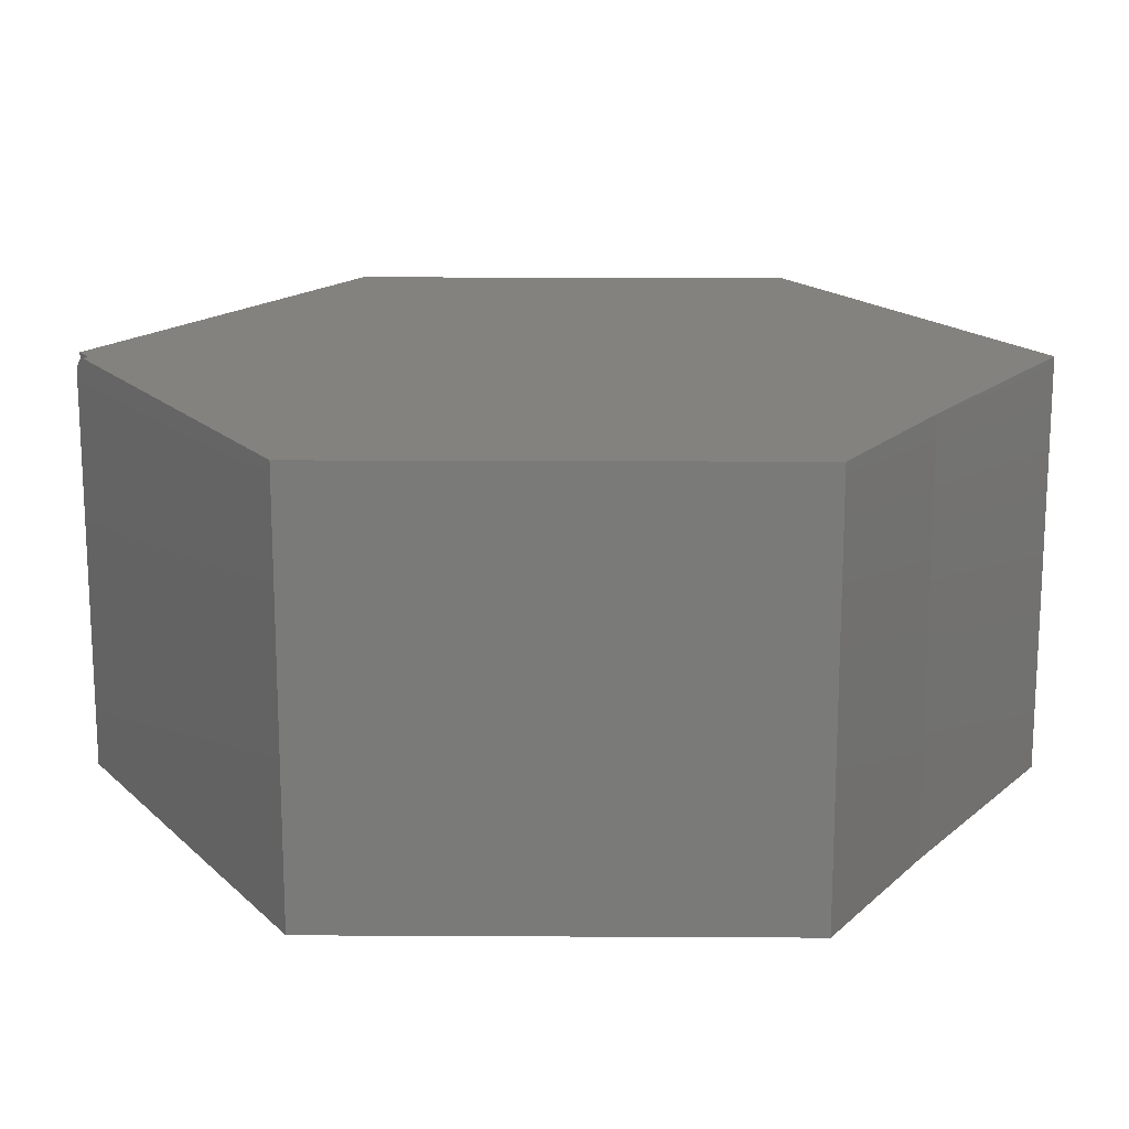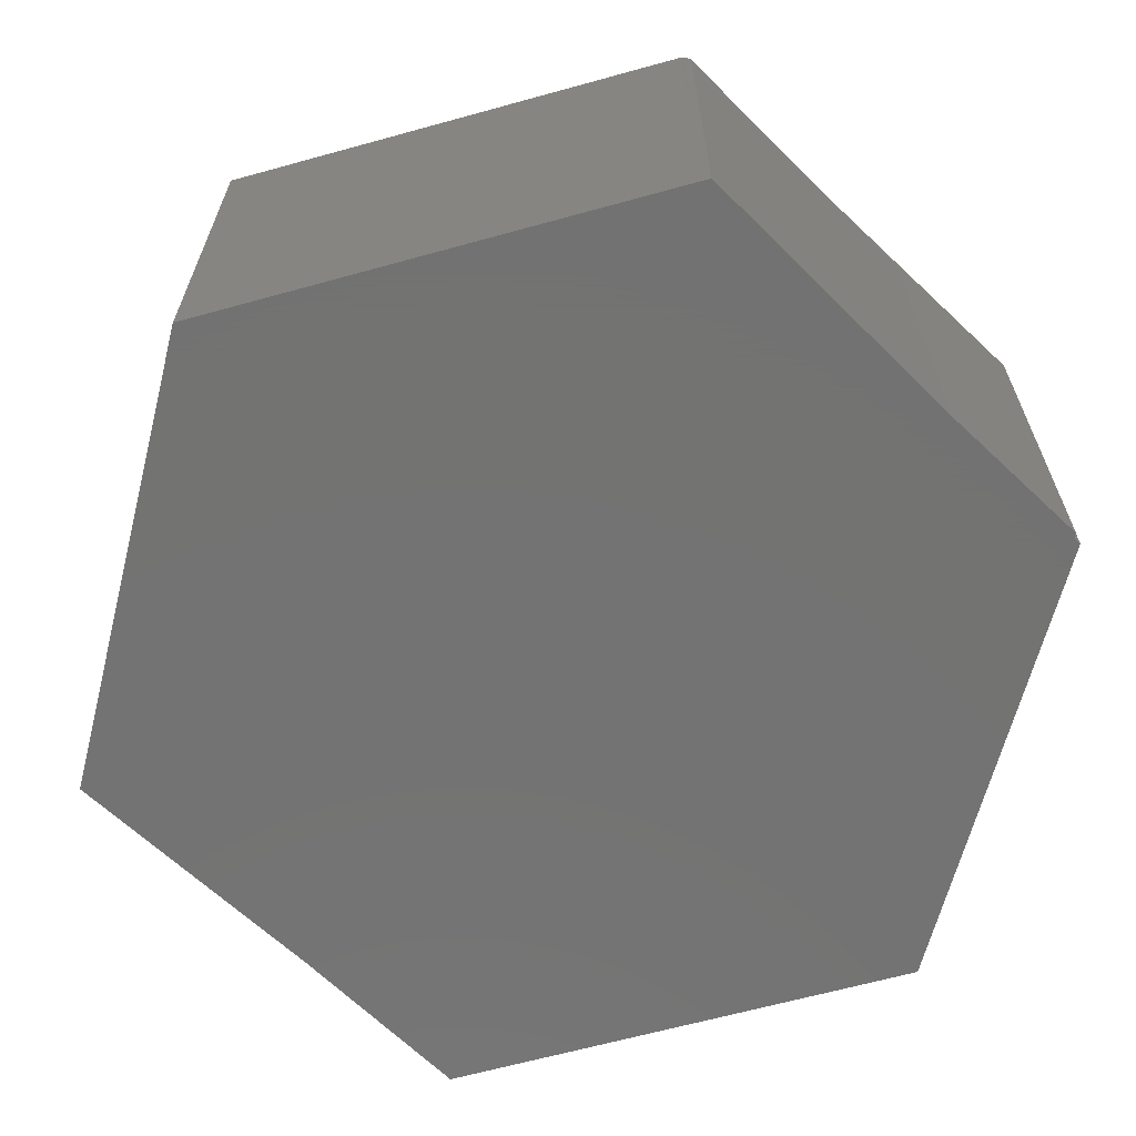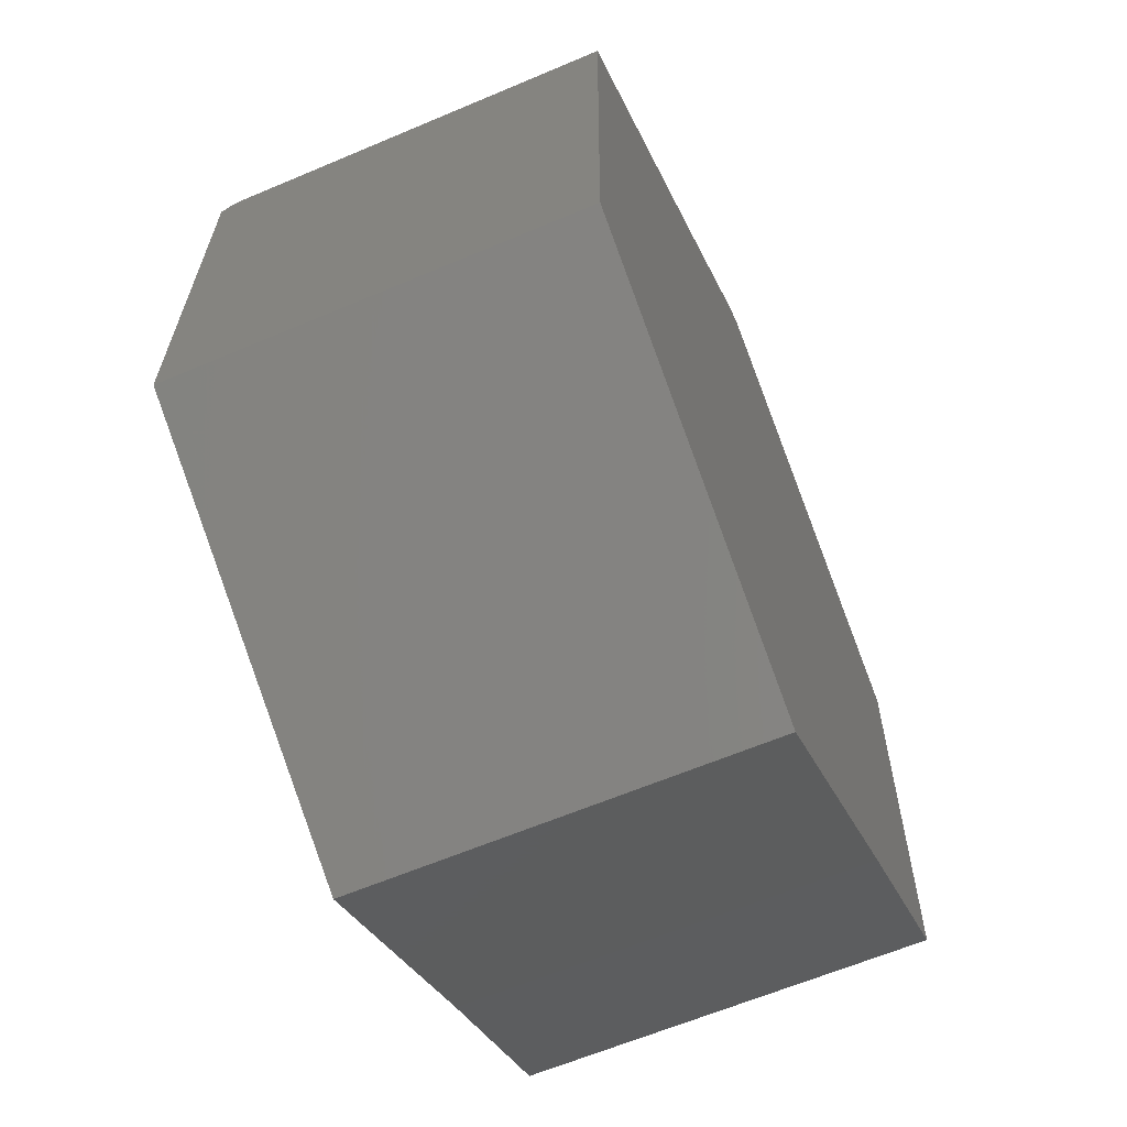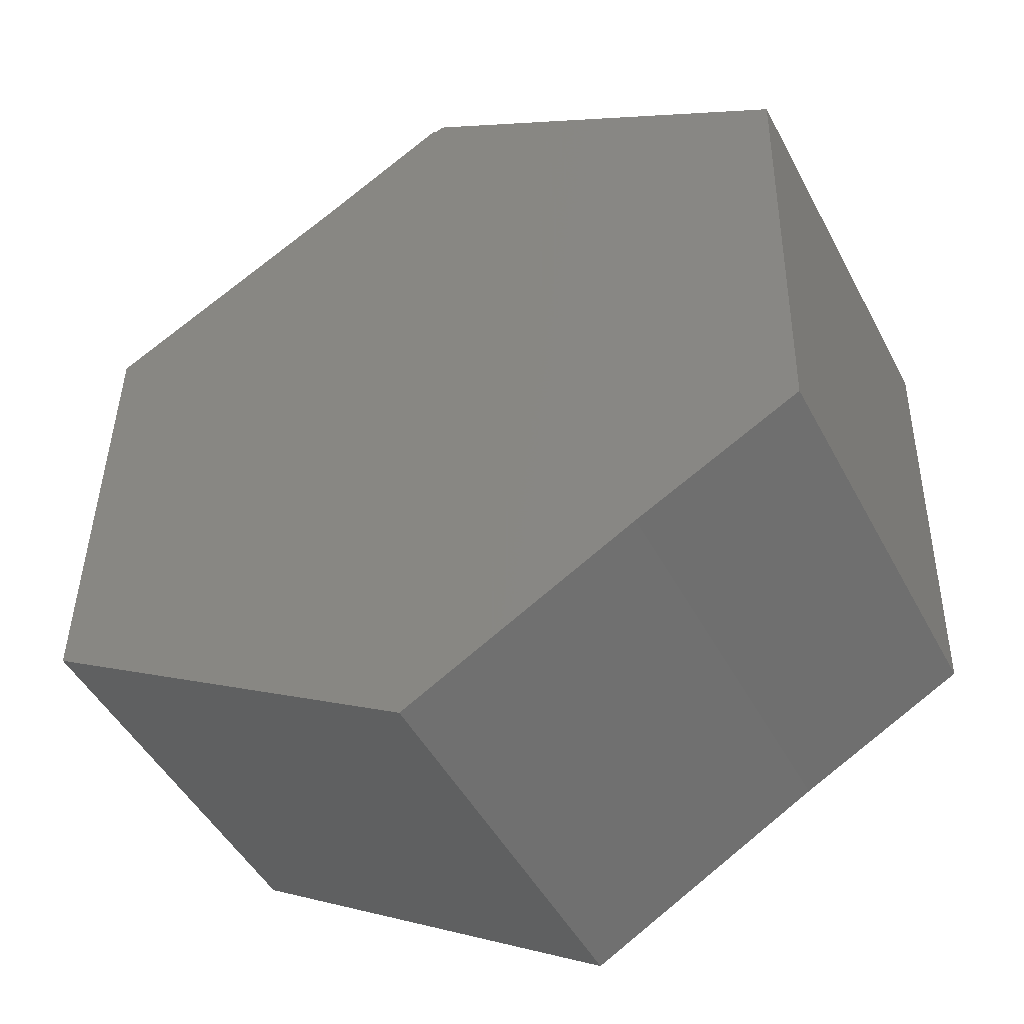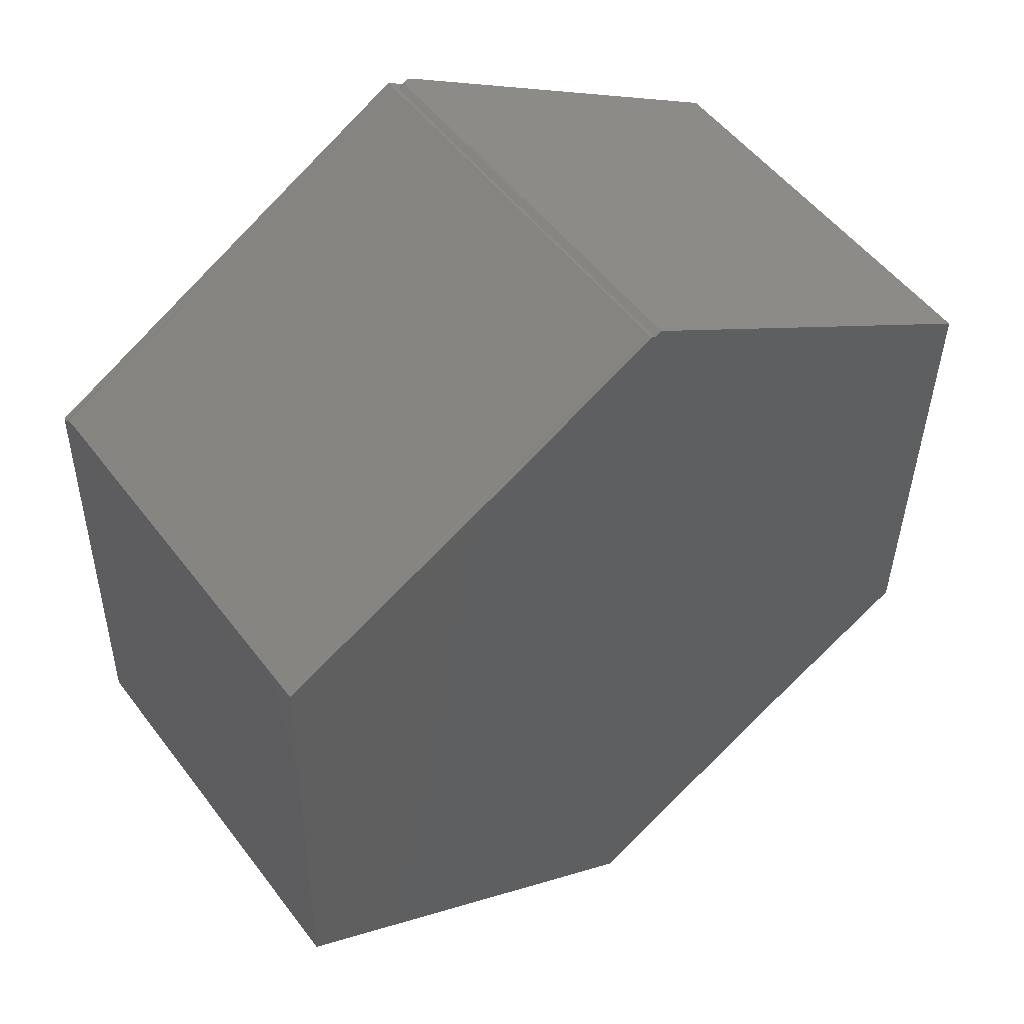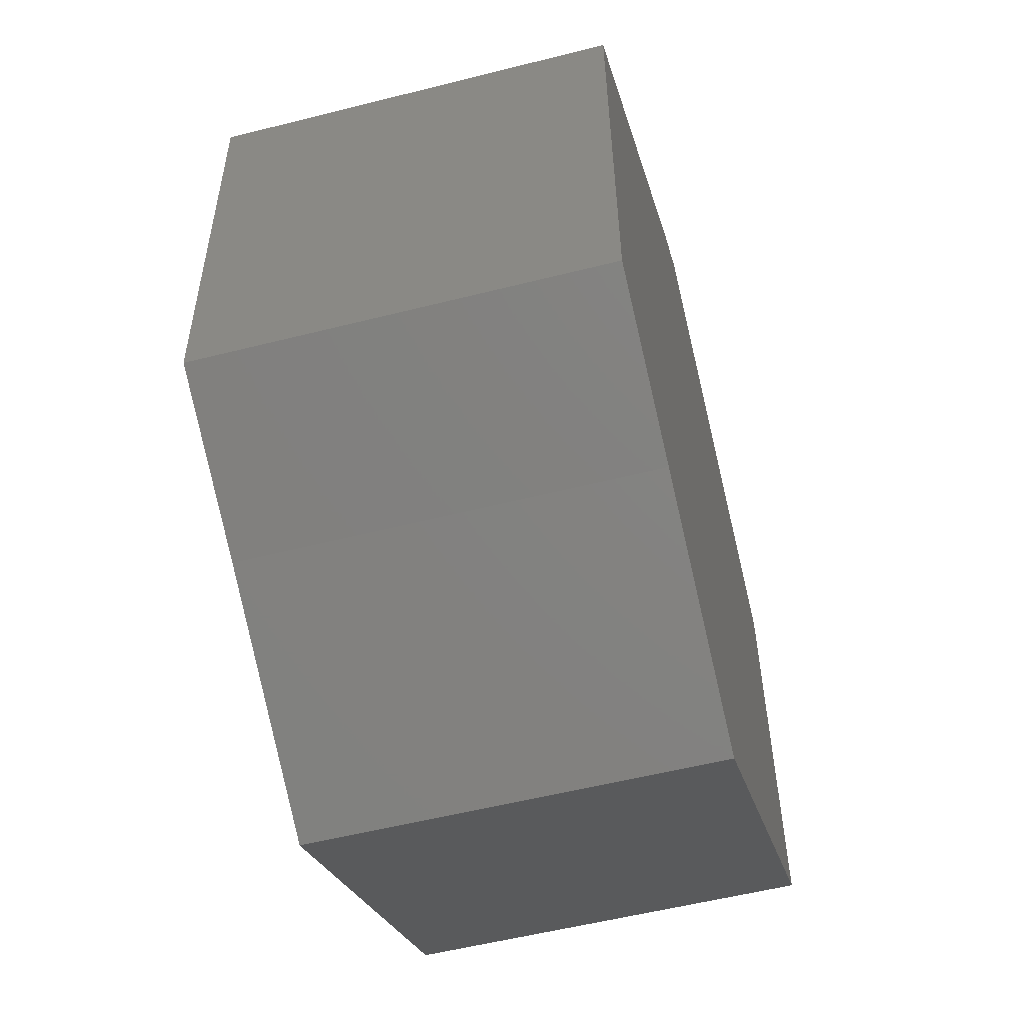
<metadata>
{"format":"stl","ext":"stl","renderer":"f3d","projection":"perspective","resolution":1024,"background":"white","views":[{"elev":16.8,"azim":-88.3,"up":"+Z"},{"elev":-65.0,"azim":106.6,"up":"+Z"},{"elev":-62.4,"azim":113.3,"up":"+Y"},{"elev":-47.6,"azim":-153.1,"up":"+Y"},{"elev":51.8,"azim":144.0,"up":"+Y"},{"elev":-55.4,"azim":-75.1,"up":"+Y"}]}
</metadata>
<code>
# stl→obj: 55 verts, 106 faces
v 0.6425 0.3731 0.6719
v -0.03574 0.7244 0.6715
v -0.04064 0.7215 0.6719
v -0.3717 -0.5333 0.6719
v 0.6562 -0.3685 0.6719
v -0.6424 -0.3867 0.6719
v 0.01077 -0.753 0.6719
v -0.002961 0.7439 0.6719
v -0.6562 0.3594 0.6719
v 0.6561 -0.359 0.6719
v 0.6429 0.3511 0.6719
v -0.05162 0.7274 0.6719
v 0.6425 0.3731 0.6653
v 0.6562 -0.3685 0
v 0.6561 -0.359 0
v 0.6427 0.3731 0
v -0.6424 -0.3867 0
v -0.3717 -0.5333 0
v 0.01077 -0.753 0
v -0.002961 0.7439 0
v 0.2202 0.6157 0
v -0.009395 0.7401 0
v -0.6562 0.3594 0
v -0.02072 0.7462 0
v 0.6424 0.387 0
v 0.2202 0.6157 0.6406
v 0.3335 0.5506 0.6545
v 0.2256 0.6126 0.6438
v 0.2234 0.6139 0.6431
v 0.2214 0.615 0.6421
v -0.009395 0.7401 0.6406
v -0.009692 0.7399 0.6449
v -0.01077 0.7393 0.6498
v -0.0126 0.7382 0.6544
v -0.01516 0.7366 0.6587
v -0.01836 0.7347 0.6625
v -0.02213 0.7325 0.6658
v -0.02636 0.73 0.6684
v -0.03094 0.7272 0.6703
v 0.6424 0.387 0.6406
v 0.6425 0.3852 0.6503
v 0.6424 0.3866 0.6455
v 0.6425 0.3831 0.6548
v 0.6426 0.3801 0.659
v 0.6426 0.3765 0.6627
v -0.02072 0.7462 0.6406
v -0.0467 0.7304 0.6715
v -0.0241 0.7442 0.6548
v -0.02663 0.7426 0.659
v -0.02976 0.7407 0.6627
v -0.03342 0.7385 0.6659
v -0.03753 0.736 0.6684
v -0.04199 0.7333 0.6703
v -0.02111 0.746 0.6455
v -0.02224 0.7453 0.6503
f 1 2 3
f 4 5 6
f 4 7 5
f 2 1 8
f 9 6 5
f 9 5 10
f 9 10 11
f 9 11 1
f 9 1 3
f 9 3 12
f 13 1 11
f 5 14 10
f 10 14 15
f 10 15 11
f 11 15 16
f 11 16 13
f 17 14 18
f 14 19 18
f 20 21 22
f 23 24 22
f 23 22 21
f 23 21 25
f 23 25 16
f 23 16 15
f 23 15 14
f 23 14 17
f 7 19 5
f 5 19 14
f 4 18 7
f 7 18 19
f 21 20 26
f 13 27 1
f 8 1 27
f 8 27 28
f 8 28 29
f 8 29 30
f 8 30 26
f 8 26 20
f 8 20 22
f 8 22 31
f 8 31 32
f 8 32 33
f 8 33 34
f 8 34 35
f 8 35 36
f 8 36 37
f 8 37 38
f 8 38 39
f 8 39 2
f 6 17 4
f 4 17 18
f 25 40 41
f 40 42 41
f 16 25 41
f 16 41 43
f 16 43 44
f 16 44 45
f 16 45 13
f 40 25 26
f 26 25 21
f 31 22 46
f 46 22 24
f 12 2 47
f 12 3 2
f 33 48 34
f 34 48 49
f 34 49 35
f 35 49 50
f 35 50 36
f 36 50 51
f 36 51 37
f 37 51 52
f 37 52 38
f 38 52 53
f 38 53 39
f 39 53 47
f 39 47 2
f 31 46 32
f 32 46 54
f 32 54 33
f 33 54 55
f 33 55 48
f 28 30 29
f 40 26 30
f 40 30 28
f 40 28 42
f 27 13 45
f 27 45 44
f 27 44 43
f 27 43 41
f 27 41 42
f 27 42 28
f 23 9 12
f 23 12 47
f 23 47 24
f 49 47 53
f 49 53 52
f 49 52 51
f 49 51 50
f 47 49 48
f 47 48 55
f 47 55 54
f 47 54 46
f 47 46 24
f 9 23 6
f 6 23 17

</code>
